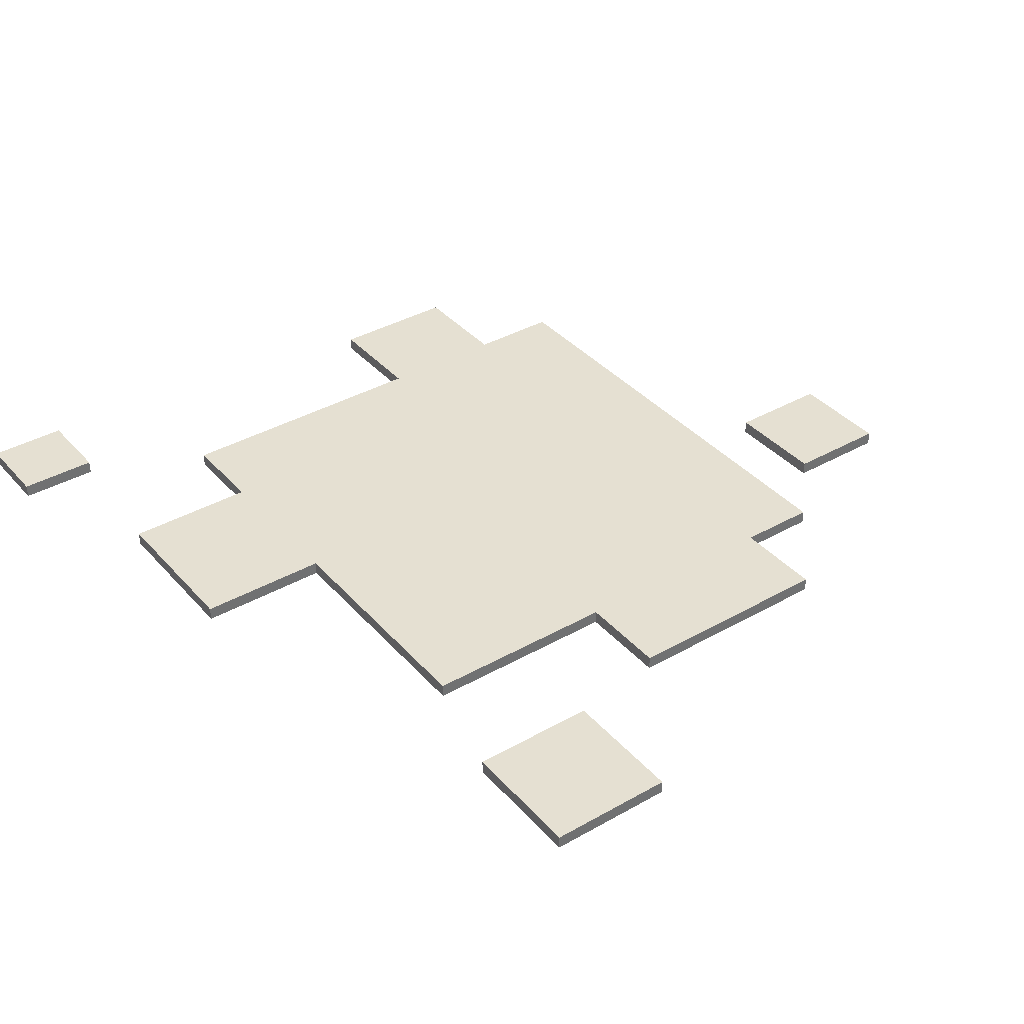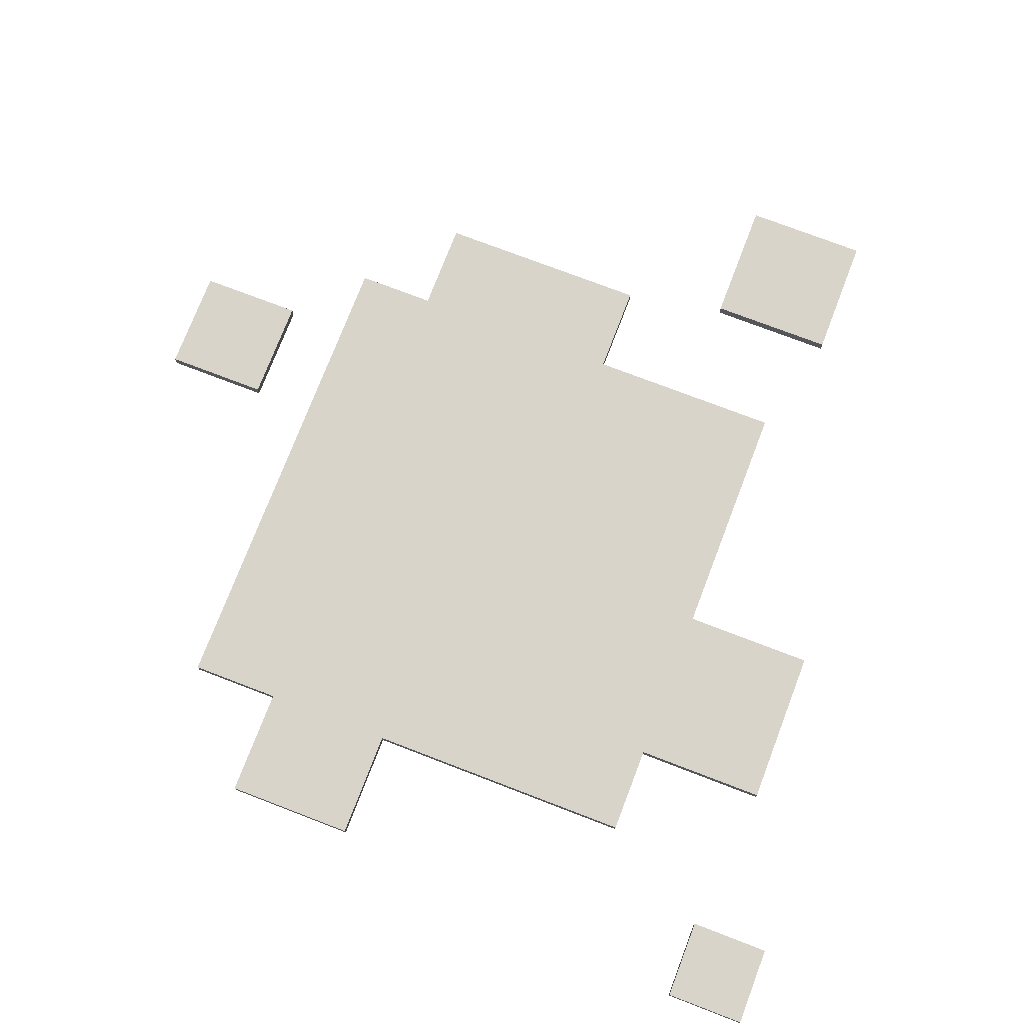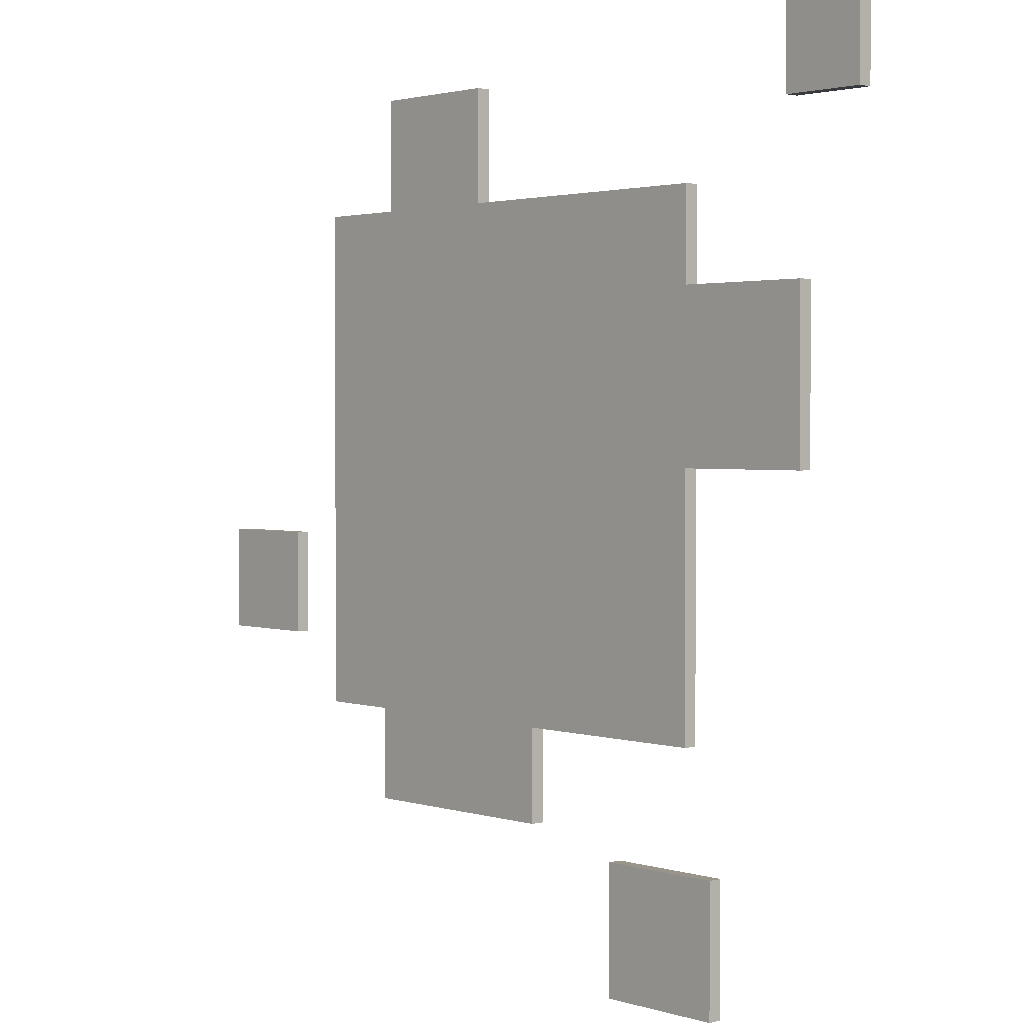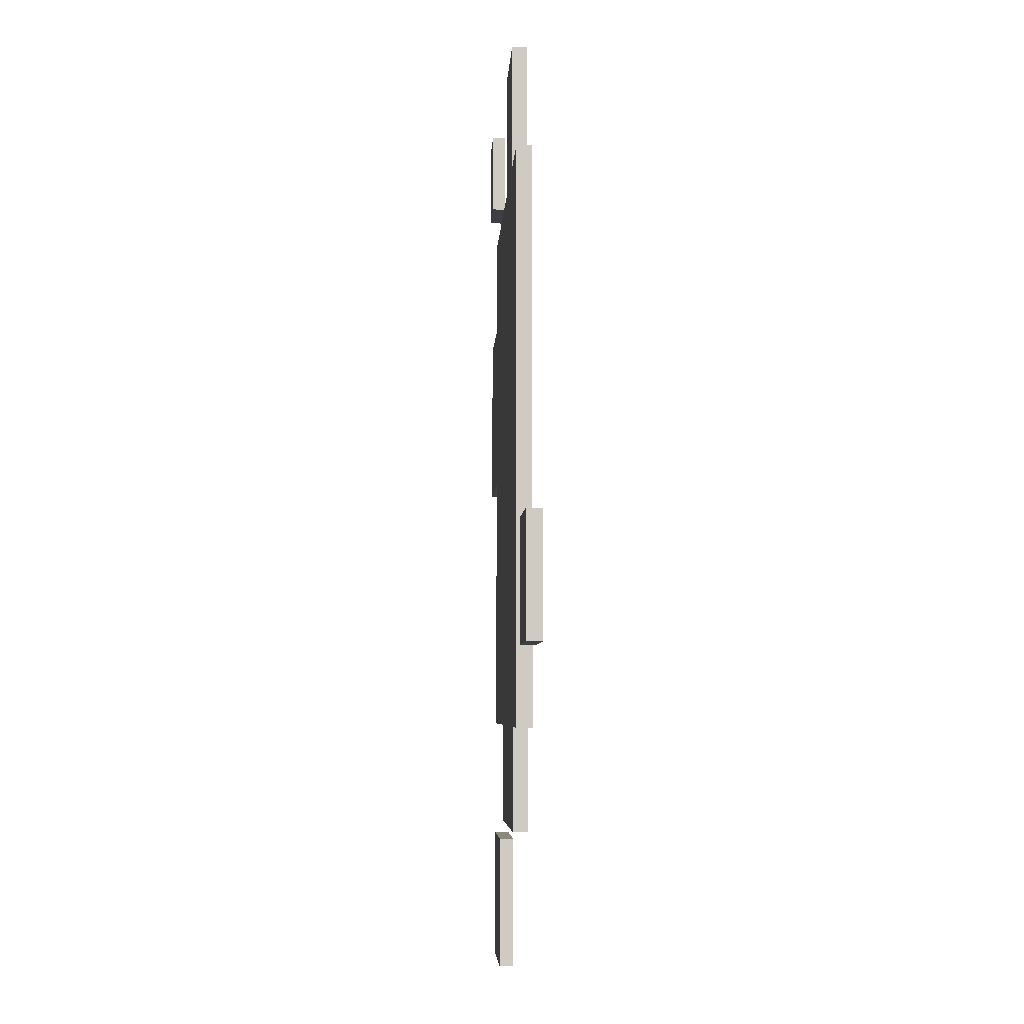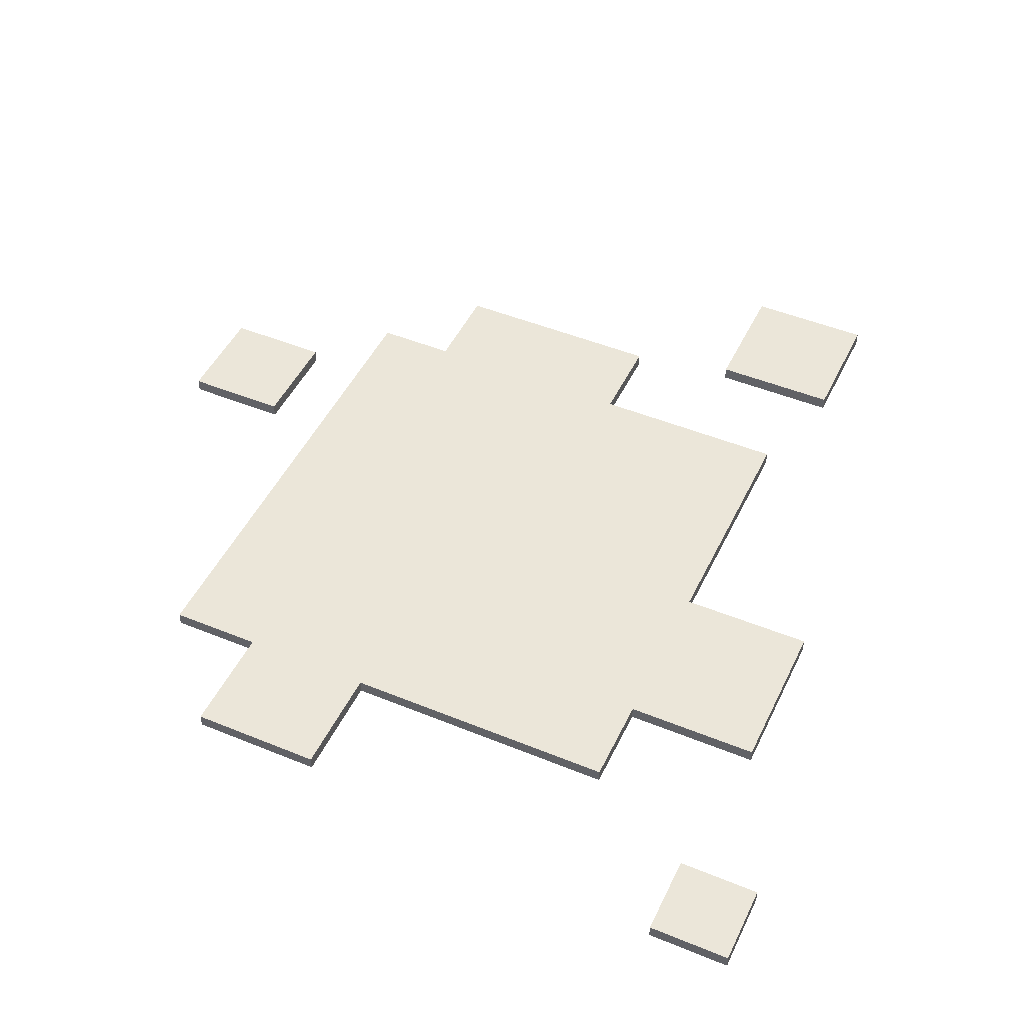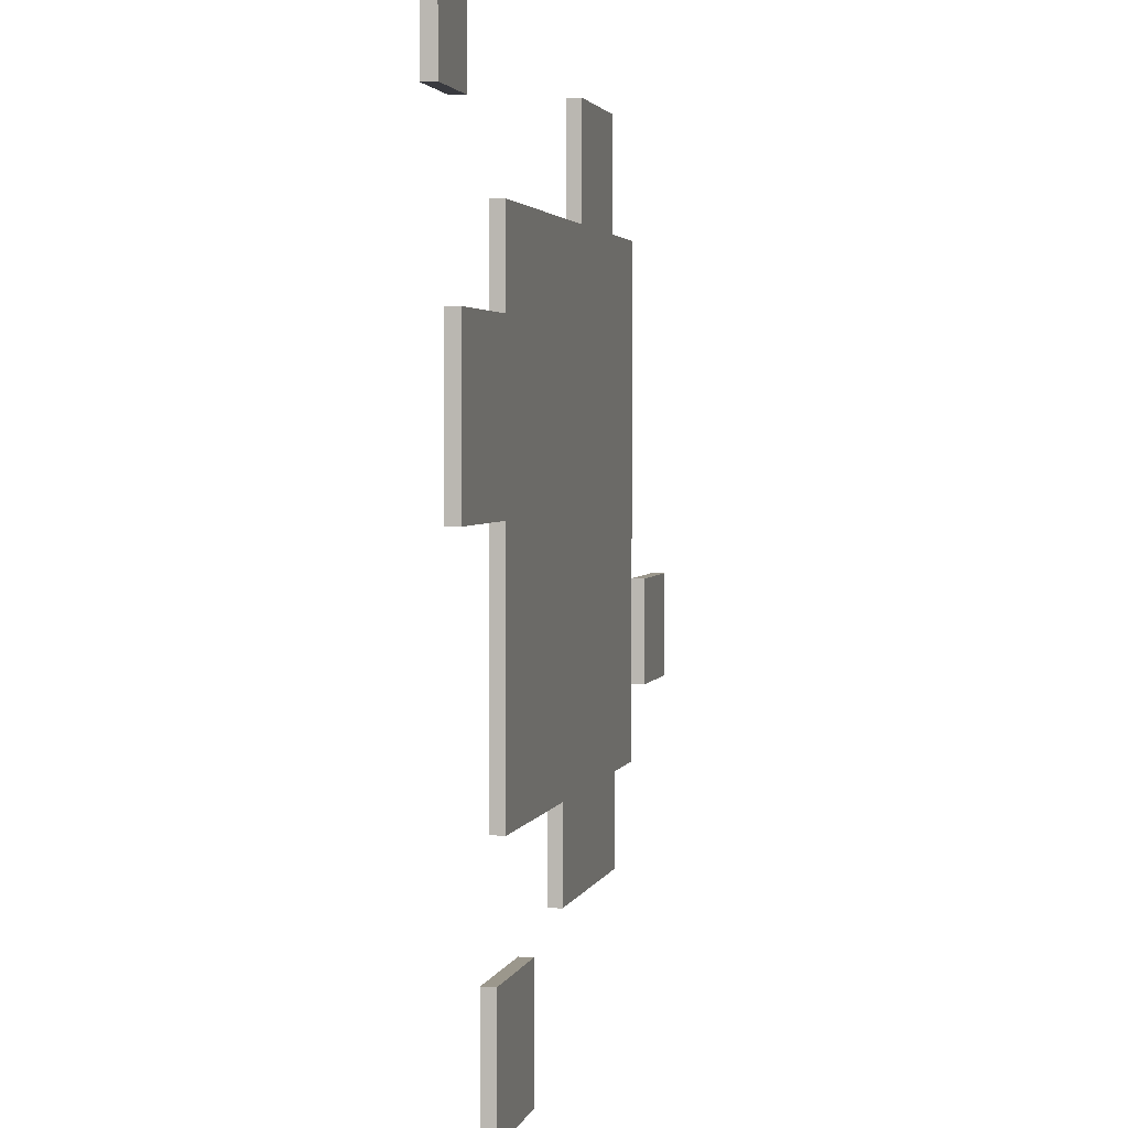
<metadata>
{"format":"obj","ext":"obj","renderer":"f3d","projection":"perspective","resolution":1024,"background":"white","views":[{"elev":37.6,"azim":144.0,"up":"+Y"},{"elev":74.9,"azim":21.0,"up":"+Y"},{"elev":2.1,"azim":47.8,"up":"+Z"},{"elev":-4.4,"azim":-92.3,"up":"+Z"},{"elev":47.6,"azim":24.8,"up":"+Y"},{"elev":2.8,"azim":102.8,"up":"+Z"}]}
</metadata>
<code>
v -0.7622 0 -0.05284
v -0.578 0 -0.05284
v -0.7622 0.02395 -0.05284
v -0.578 0.02395 -0.05284
v -0.7622 0.02395 -0.237
v -0.578 0.02395 -0.237
v -0.7622 0 -0.237
v -0.578 0 -0.237
v 0.2478 0 -0.5594
v 0.47 0 -0.5594
v 0.2478 0.02395 -0.5594
v 0.47 0.02395 -0.5594
v 0.2478 0.02395 -0.7817
v 0.47 0.02395 -0.7817
v 0.2478 0 -0.7817
v 0.47 0 -0.7817
v -0.4647 0 0.5222
v 0.4153 0 0.5222
v -0.4647 0.02395 0.5222
v 0.4153 0.02395 0.5222
v -0.4647 0.02395 -0.3578
v 0.4153 0.02395 -0.3578
v -0.4647 0 -0.3578
v 0.4153 0 -0.3578
v 0.0633 0 -0.3578
v 0.0633 0.02395 -0.3578
v -0.3243 0 -0.3578
v -0.3243 0.02395 -0.3578
v -0.3243 0 -0.5194
v -0.3243 0.02395 -0.5194
v 0.0633 0.02395 -0.5194
v 0.0633 0 -0.5194
v 0.4153 0.02395 0.365
v 0.4153 0 0.365
v 0.4153 0.02395 0.07964
v 0.4153 0 0.07964
v 0.6502 0.02395 0.365
v 0.6502 0 0.365
v 0.6502 0 0.07964
v 0.6502 0.02395 0.07964
v -0.07173 0.02395 0.5222
v -0.07173 0 0.5222
v -0.3032 0.02395 0.5222
v -0.3032 0 0.5222
v -0.3032 0.02395 0.7163
v -0.3032 0 0.7163
v -0.07173 0 0.7163
v -0.07173 0.02395 0.7163
v 0.62 0 0.7817
v 0.7622 0 0.7817
v 0.62 0.02395 0.7817
v 0.7622 0.02395 0.7817
v 0.62 0.02395 0.6395
v 0.7622 0.02395 0.6395
v 0.62 0 0.6395
v 0.7622 0 0.6395
f 1 2 4 3
f 3 4 6 5
f 5 6 8 7
f 7 8 2 1
f 2 8 6 4
f 7 1 3 5
f 9 10 12 11
f 11 12 14 13
f 13 14 16 15
f 15 16 10 9
f 10 16 14 12
f 15 9 11 13
f 41 42 18 20
f 19 43 41 20 33 35 22 26 28 21
f 25 26 22 24
f 23 27 25 24 36 34 18 42 44 17
f 35 36 24 22
f 23 17 19 21
f 29 30 31 32
f 21 28 27 23
f 27 28 30 29
f 28 26 31 30
f 26 25 32 31
f 25 27 29 32
f 18 34 33 20
f 37 38 39 40
f 33 34 38 37
f 34 36 39 38
f 36 35 40 39
f 35 33 37 40
f 45 46 47 48
f 17 44 43 19
f 43 44 46 45
f 44 42 47 46
f 42 41 48 47
f 41 43 45 48
f 49 50 52 51
f 51 52 54 53
f 53 54 56 55
f 55 56 50 49
f 50 56 54 52
f 55 49 51 53

</code>
